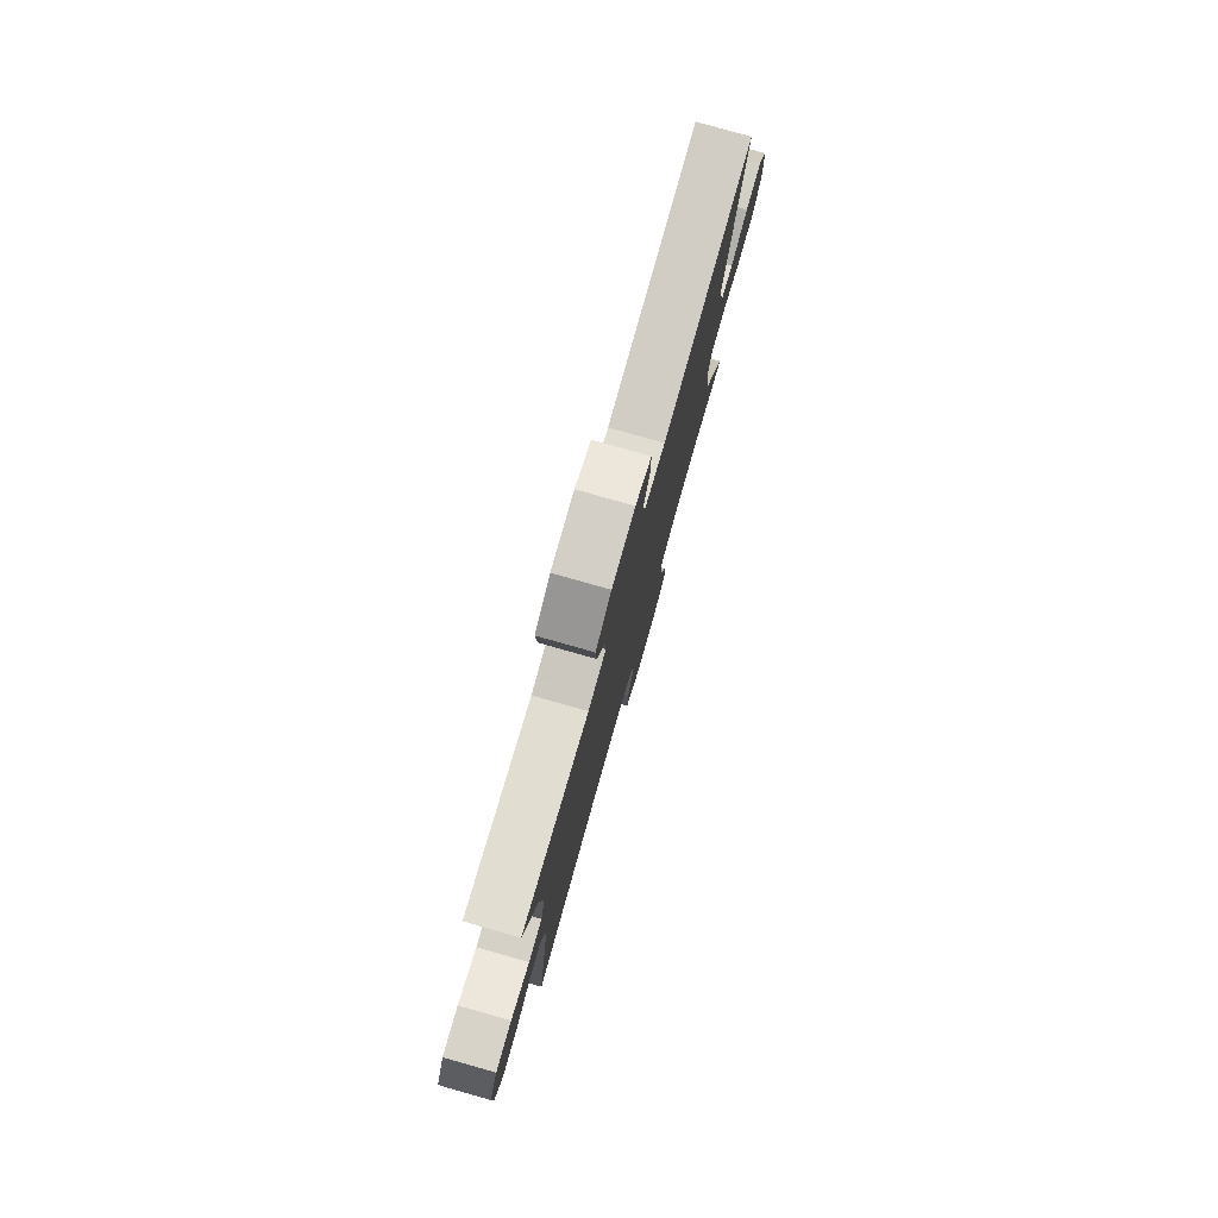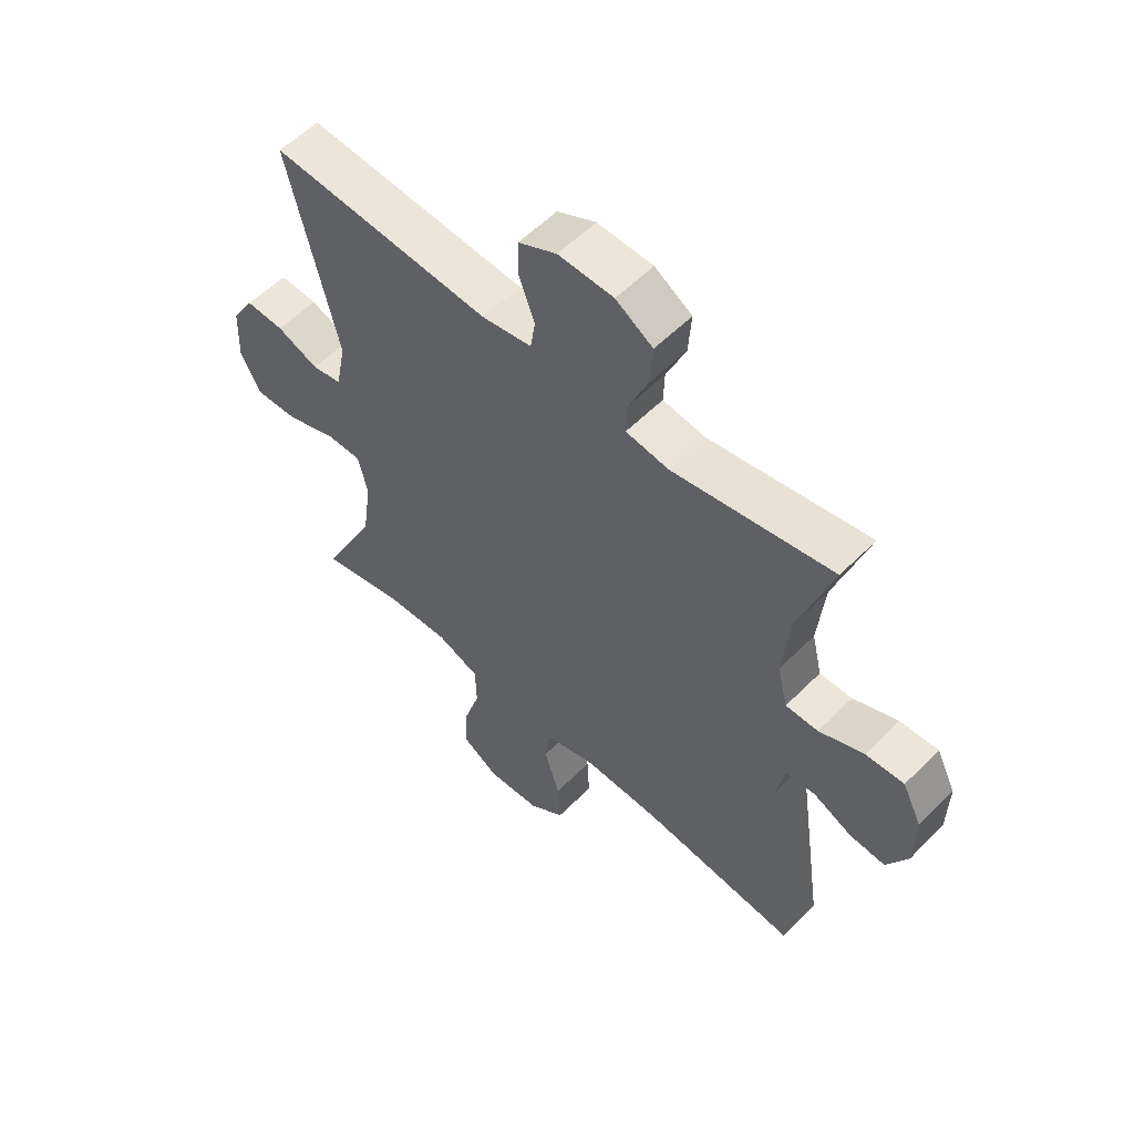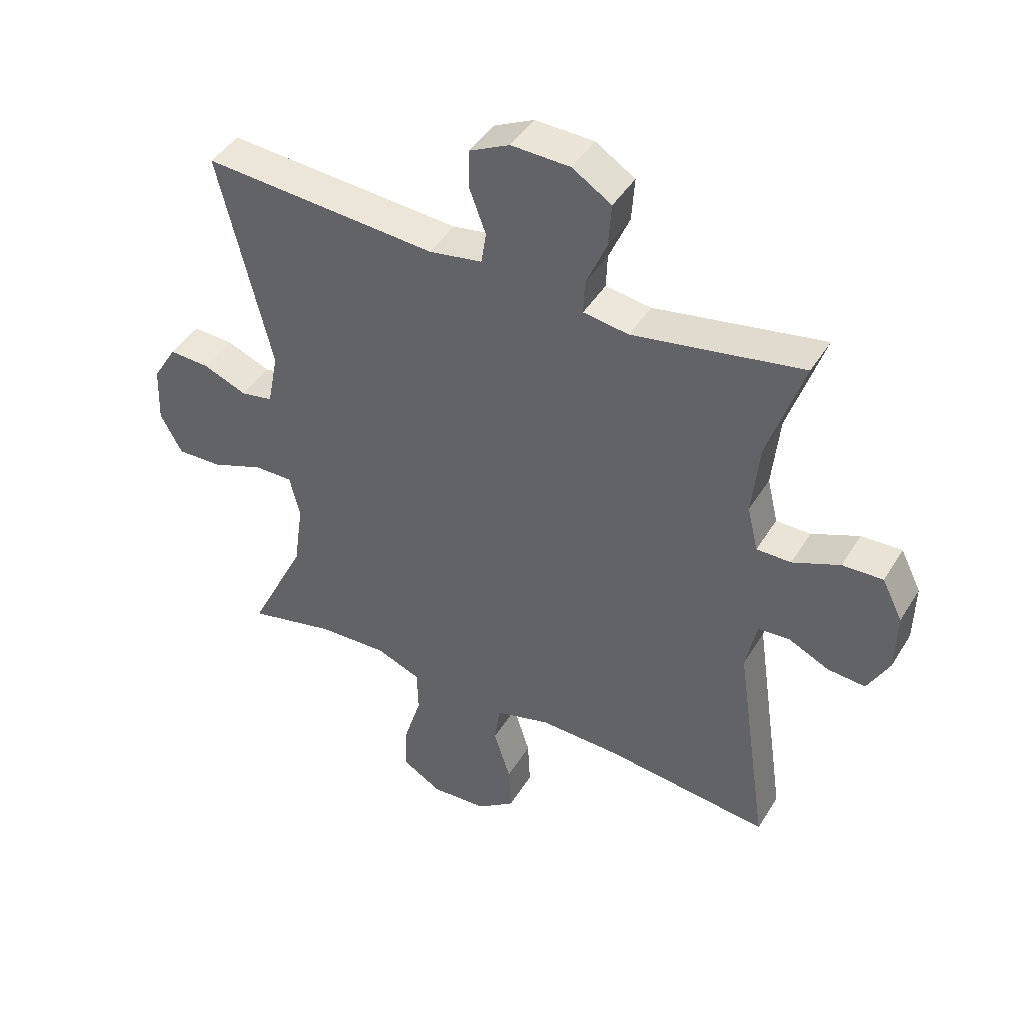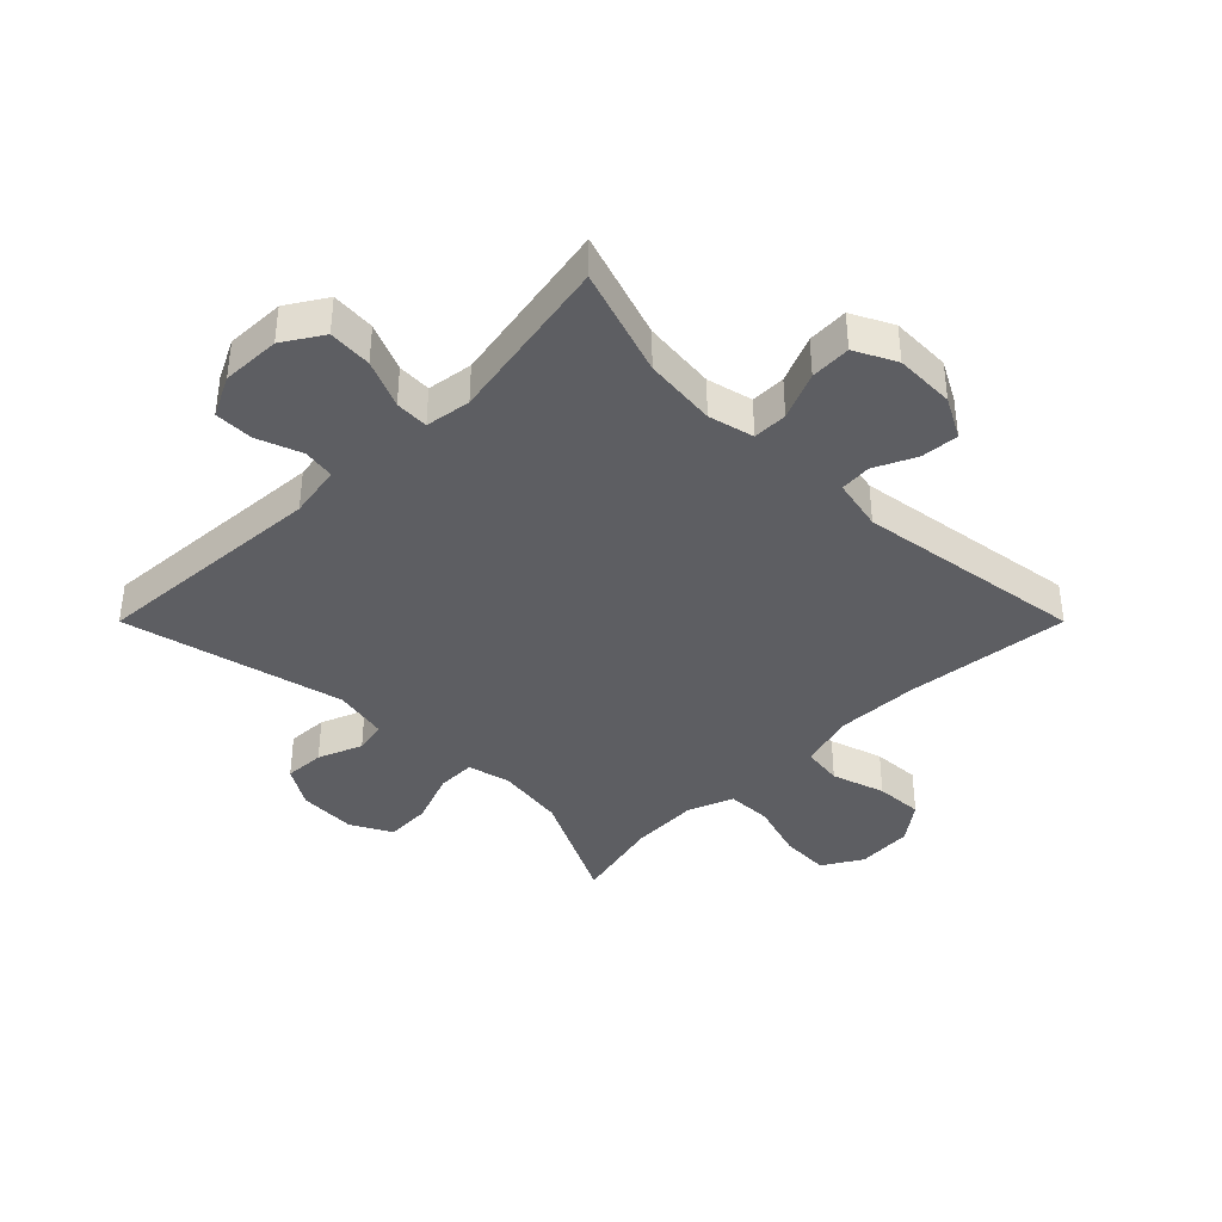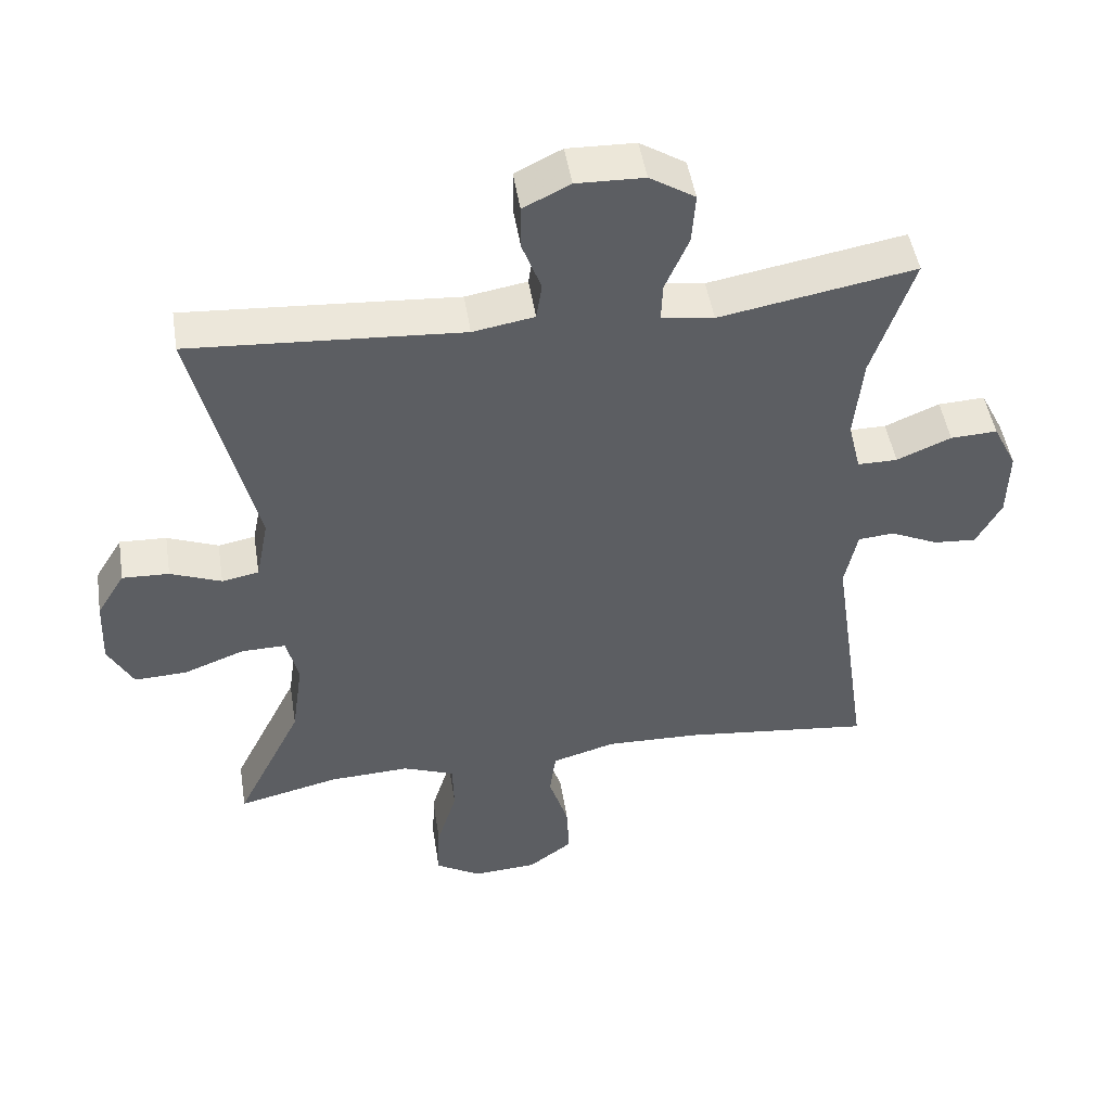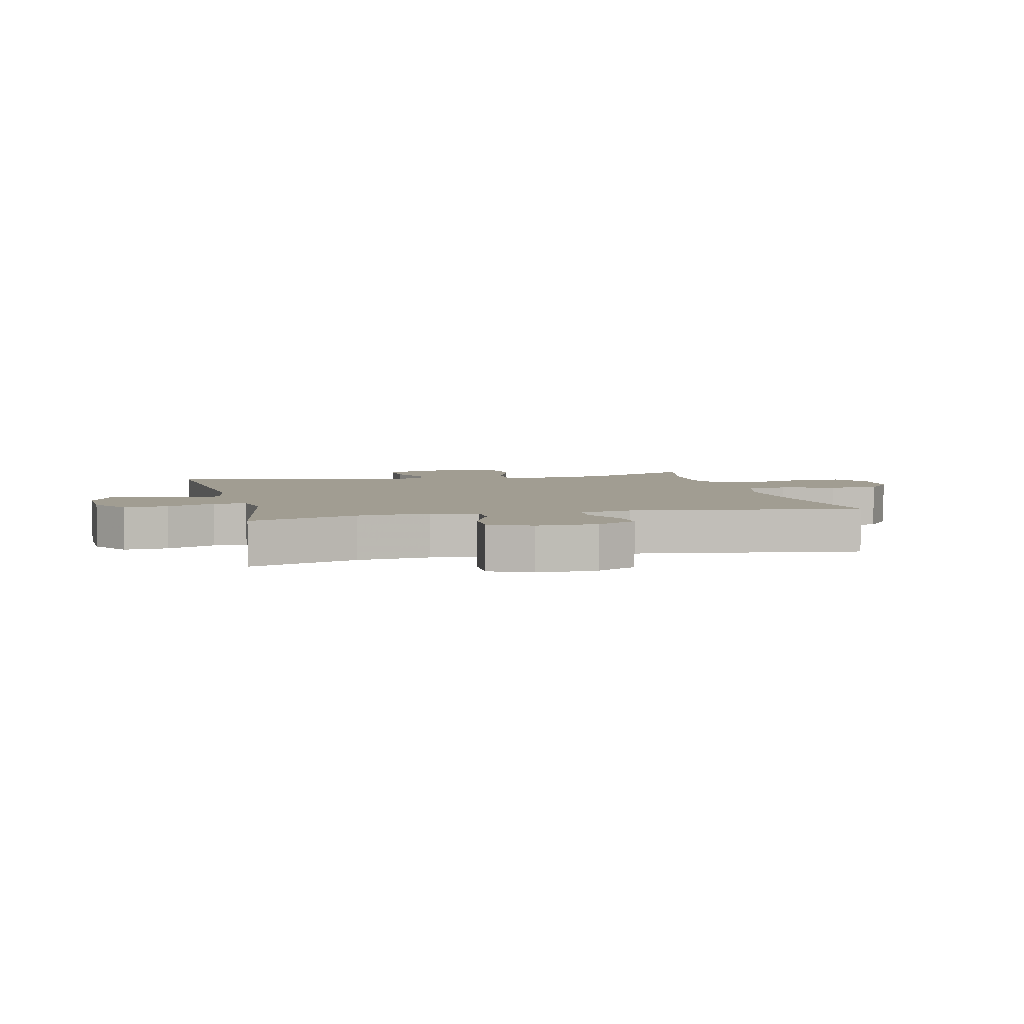
<metadata>
{"format":"obj","ext":"obj","renderer":"f3d","projection":"perspective","resolution":1024,"background":"white","views":[{"elev":79.3,"azim":105.8,"up":"+Z"},{"elev":56.4,"azim":43.8,"up":"+Z"},{"elev":43.9,"azim":29.5,"up":"+Z"},{"elev":-39.0,"azim":45.0,"up":"+Y"},{"elev":48.3,"azim":-9.0,"up":"+Z"},{"elev":4.6,"azim":76.4,"up":"+Y"}]}
</metadata>
<code>
v 0.5 0.07 -0.5
v 0.228 0.07 -0.469
v 0.093 0.07 -0.465
v 0.002 0.07 -0.491
v -0.007 0.07 -0.558
v 0.021 0.07 -0.646
v 0.025 0.07 -0.725
v -0.038 0.07 -0.772
v -0.131 0.07 -0.778
v -0.196 0.07 -0.739
v -0.193 0.07 -0.658
v -0.164 0.07 -0.564
v -0.166 0.07 -0.49
v -0.24 0.07 -0.461
v -0.355 0.07 -0.466
v -0.5 0.07 -0.5
v -0.405 0.07 -0.308
v -0.389 0.07 -0.195
v -0.406 0.07 -0.124
v -0.47 0.07 -0.125
v -0.557 0.07 -0.158
v -0.632 0.07 -0.161
v -0.668 0.07 -0.094
v -0.664 0.07 0.002
v -0.624 0.07 0.068
v -0.557 0.07 0.065
v -0.484 0.07 0.036
v -0.431 0.07 0.046
v -0.413 0.07 0.137
v -0.5 0.07 0.5
v -0.112 0.07 0.473
v -0.024 0.07 0.488
v -0.016 0.07 0.541
v -0.043 0.07 0.614
v -0.043 0.07 0.678
v 0.024 0.07 0.711
v 0.121 0.07 0.708
v 0.186 0.07 0.667
v 0.181 0.07 0.595
v 0.147 0.07 0.516
v 0.145 0.07 0.461
v 0.22 0.07 0.45
v 0.5 0.07 0.5
v 0.441 0.07 0.322
v 0.429 0.07 0.202
v 0.447 0.07 0.127
v 0.504 0.07 0.127
v 0.582 0.07 0.16
v 0.649 0.07 0.163
v 0.683 0.07 0.095
v 0.681 0.07 -0.004
v 0.645 0.07 -0.071
v 0.583 0.07 -0.066
v 0.515 0.07 -0.034
v 0.463 0.07 -0.038
v 0.445 0.07 -0.124
v 0.5 0 -0.5
v 0.228 0 -0.469
v 0.093 0 -0.465
v 0.002 0 -0.491
v -0.007 0 -0.558
v 0.021 0 -0.646
v 0.025 0 -0.725
v -0.038 0 -0.772
v -0.131 0 -0.778
v -0.196 0 -0.739
v -0.193 0 -0.658
v -0.164 0 -0.564
v -0.166 0 -0.49
v -0.24 0 -0.461
v -0.355 0 -0.466
v -0.5 0 -0.5
v -0.405 0 -0.308
v -0.389 0 -0.195
v -0.406 0 -0.124
v -0.47 0 -0.125
v -0.557 0 -0.158
v -0.632 0 -0.161
v -0.668 0 -0.094
v -0.664 0 0.002
v -0.624 0 0.068
v -0.557 0 0.065
v -0.484 0 0.036
v -0.431 0 0.046
v -0.413 0 0.137
v -0.5 0 0.5
v -0.112 0 0.473
v -0.024 0 0.488
v -0.016 0 0.541
v -0.043 0 0.614
v -0.043 0 0.678
v 0.024 0 0.711
v 0.121 0 0.708
v 0.186 0 0.667
v 0.181 0 0.595
v 0.147 0 0.516
v 0.145 0 0.461
v 0.22 0 0.45
v 0.5 0 0.5
v 0.441 0 0.322
v 0.429 0 0.202
v 0.447 0 0.127
v 0.504 0 0.127
v 0.582 0 0.16
v 0.649 0 0.163
v 0.683 0 0.095
v 0.681 0 -0.004
v 0.645 0 -0.071
v 0.583 0 -0.066
v 0.515 0 -0.034
v 0.463 0 -0.038
v 0.445 0 -0.124
f 51 52 53 54
f 51 54 55
f 50 51 55
f 47 48 49 50
f 46 47 50 55
f 45 46 55 56
f 42 43 44
f 41 42 44 45
f 37 38 39 40
f 37 40 41
f 36 37 41
f 33 34 35 36
f 32 33 36 41
f 31 32 41 45
f 29 30 31 45
f 24 25 26 27
f 24 27 28
f 23 24 28
f 20 21 22 23
f 19 20 23 28
f 18 19 28 29
f 15 16 17
f 14 15 17 18
f 13 14 18 29
f 9 10 11 12
f 9 12 13
f 8 9 13
f 5 6 7 8
f 4 5 8 13
f 3 4 13 29
f 56 1 2
f 29 45 56
f 2 3 29 56
f 110 109 108 107
f 111 110 107
f 111 107 106
f 106 105 104 103
f 111 106 103 102
f 112 111 102 101
f 100 99 98
f 101 100 98 97
f 96 95 94 93
f 97 96 93
f 97 93 92
f 92 91 90 89
f 97 92 89 88
f 101 97 88 87
f 101 87 86 85
f 83 82 81 80
f 84 83 80
f 84 80 79
f 79 78 77 76
f 84 79 76 75
f 85 84 75 74
f 73 72 71
f 74 73 71 70
f 85 74 70 69
f 68 67 66 65
f 69 68 65
f 69 65 64
f 64 63 62 61
f 69 64 61 60
f 85 69 60 59
f 58 57 112
f 112 101 85
f 112 85 59 58
f 1 57 58 2
f 2 58 59 3
f 3 59 60 4
f 4 60 61 5
f 5 61 62 6
f 6 62 63 7
f 7 63 64 8
f 8 64 65 9
f 9 65 66 10
f 10 66 67 11
f 11 67 68 12
f 12 68 69 13
f 13 69 70 14
f 14 70 71 15
f 15 71 72 16
f 16 72 73 17
f 17 73 74 18
f 18 74 75 19
f 19 75 76 20
f 20 76 77 21
f 21 77 78 22
f 22 78 79 23
f 23 79 80 24
f 24 80 81 25
f 25 81 82 26
f 26 82 83 27
f 27 83 84 28
f 28 84 85 29
f 29 85 86 30
f 30 86 87 31
f 31 87 88 32
f 32 88 89 33
f 33 89 90 34
f 34 90 91 35
f 35 91 92 36
f 36 92 93 37
f 37 93 94 38
f 38 94 95 39
f 39 95 96 40
f 40 96 97 41
f 41 97 98 42
f 42 98 99 43
f 43 99 100 44
f 44 100 101 45
f 45 101 102 46
f 46 102 103 47
f 47 103 104 48
f 48 104 105 49
f 49 105 106 50
f 50 106 107 51
f 51 107 108 52
f 52 108 109 53
f 53 109 110 54
f 54 110 111 55
f 55 111 112 56
f 56 112 57 1

</code>
